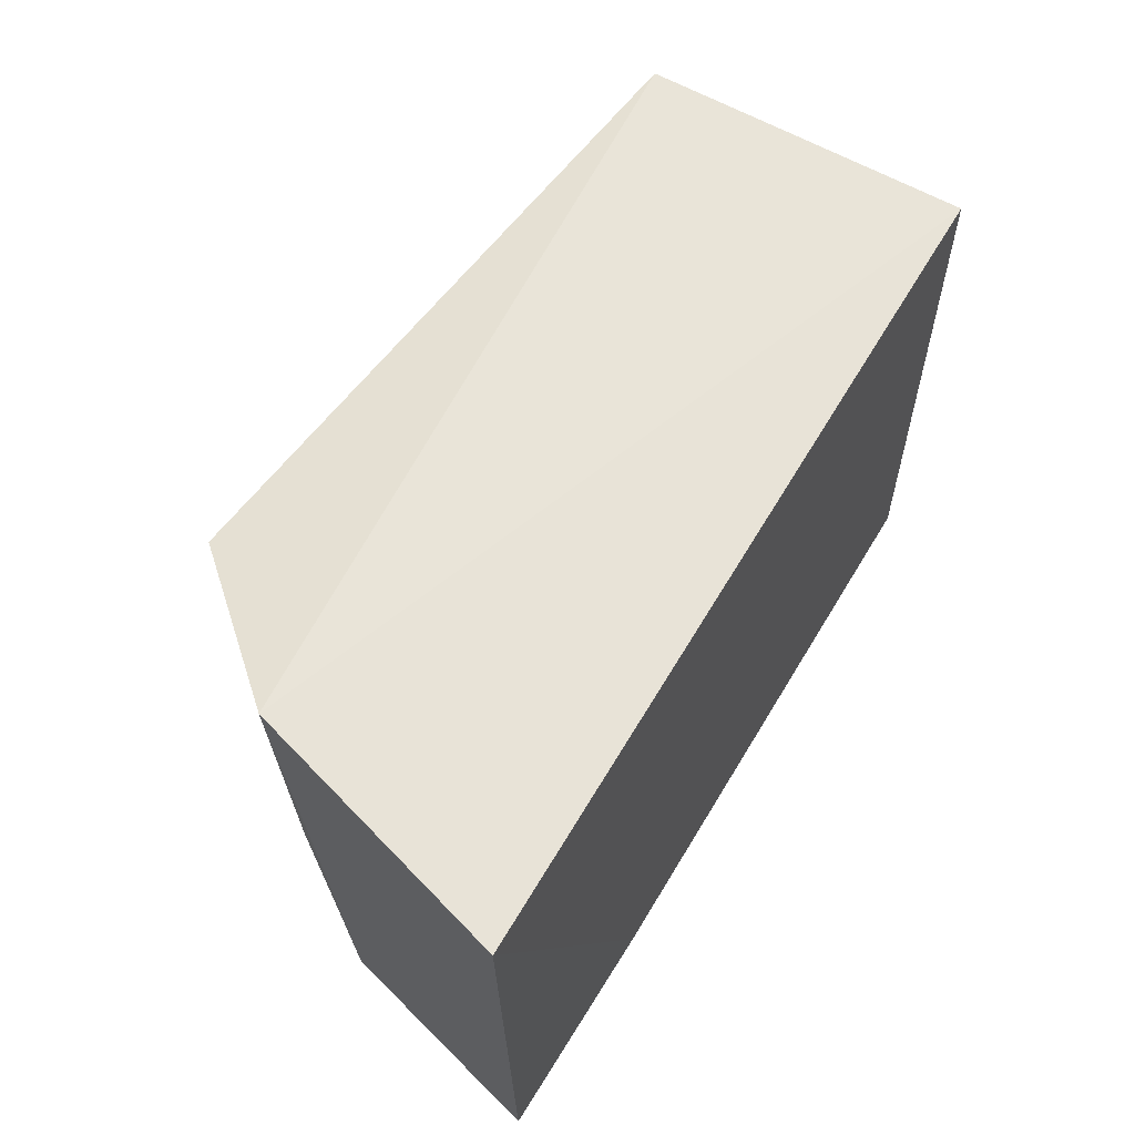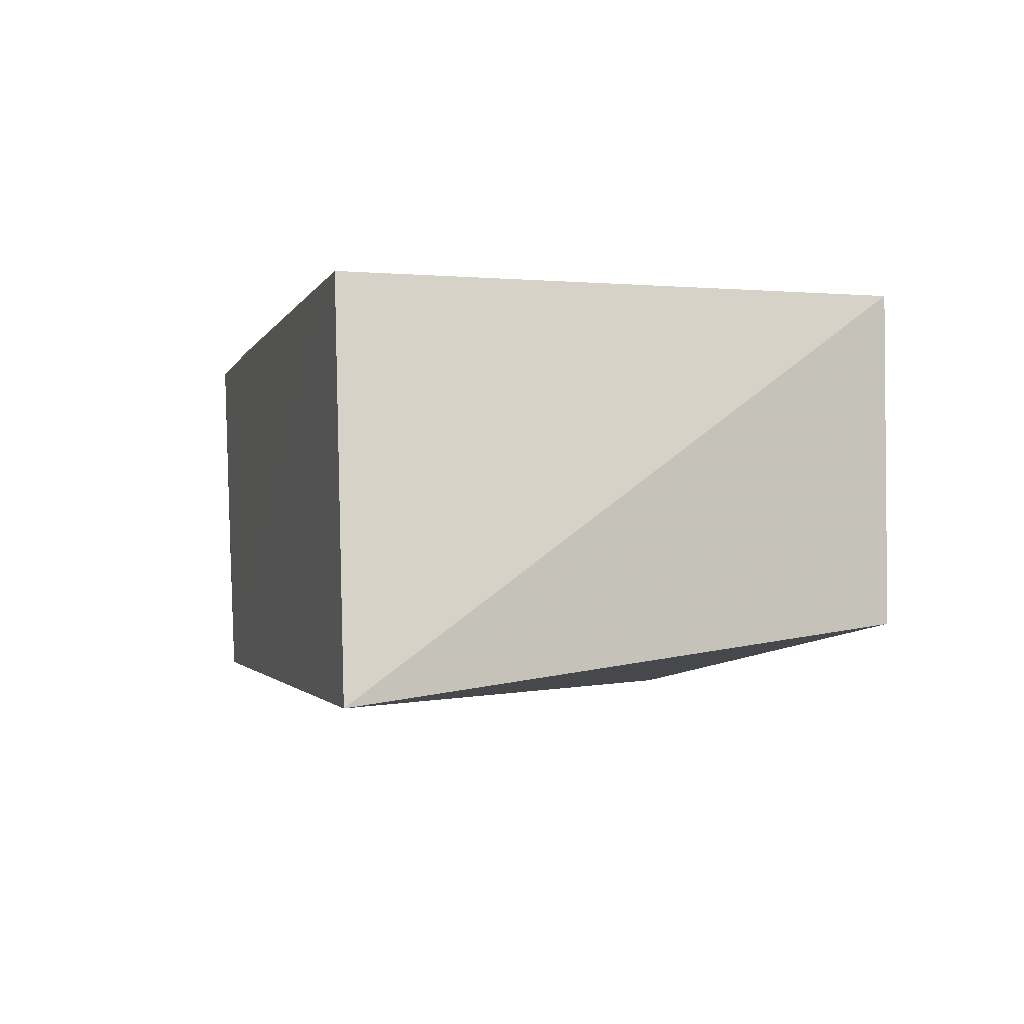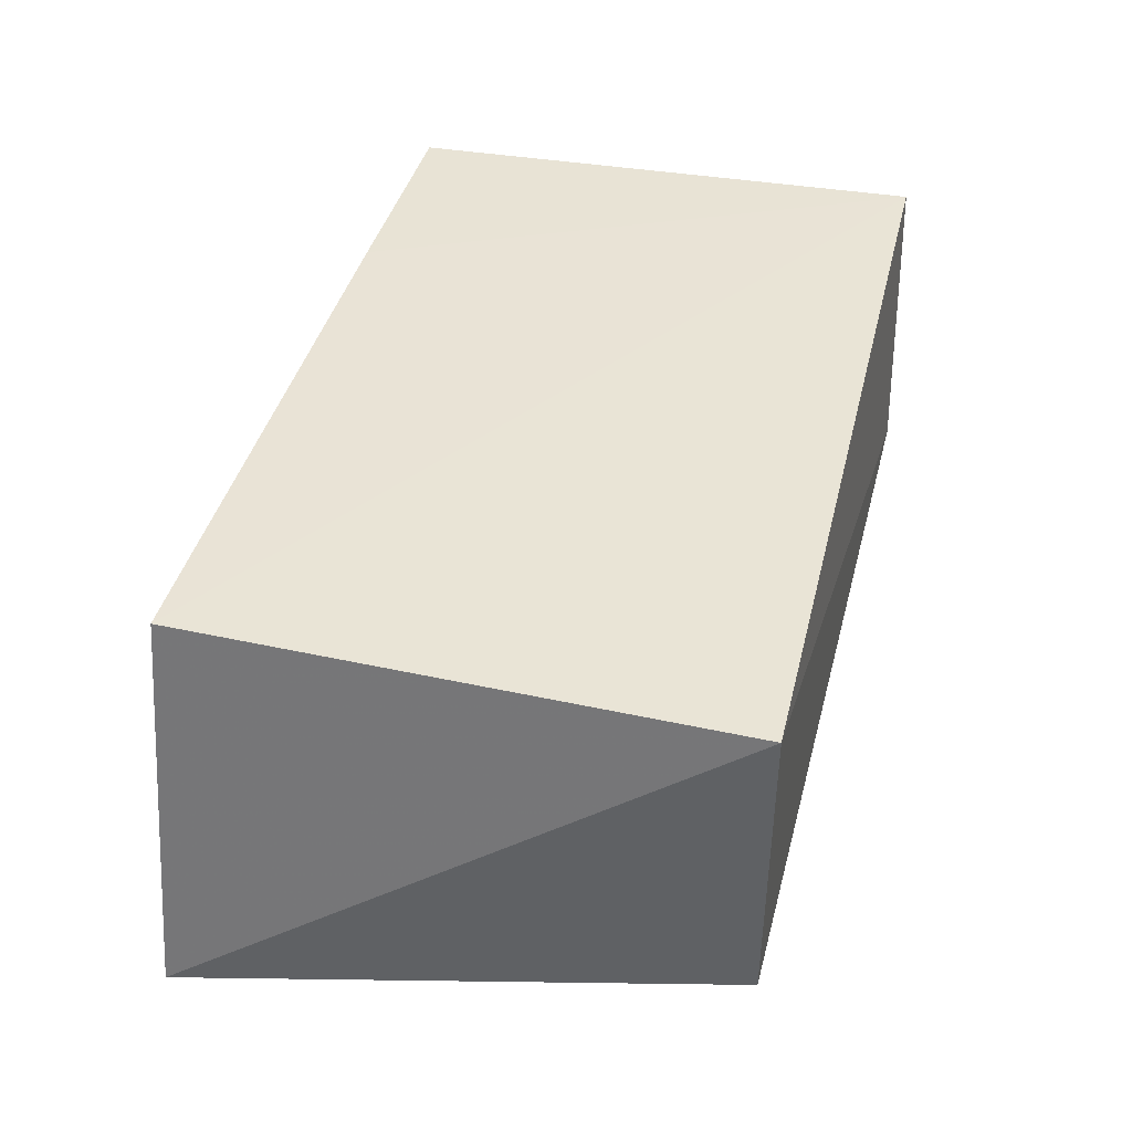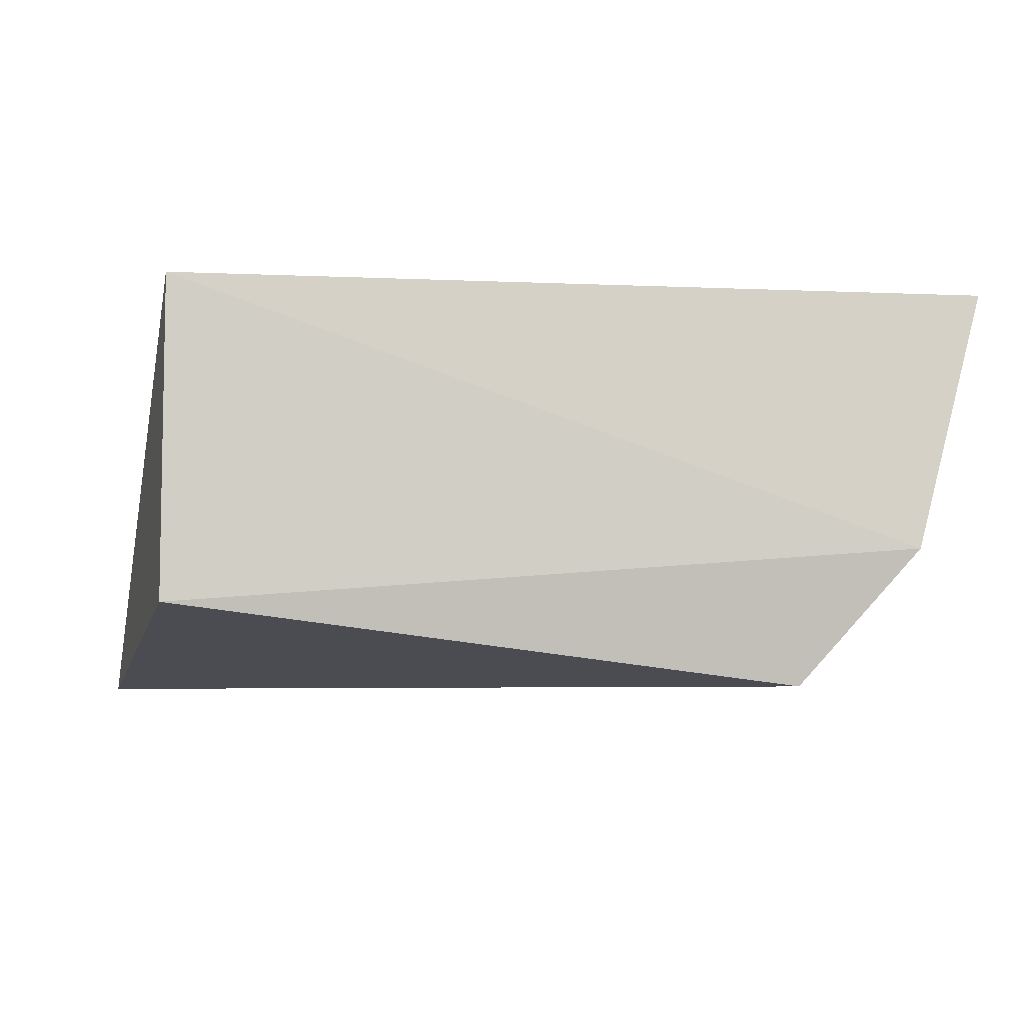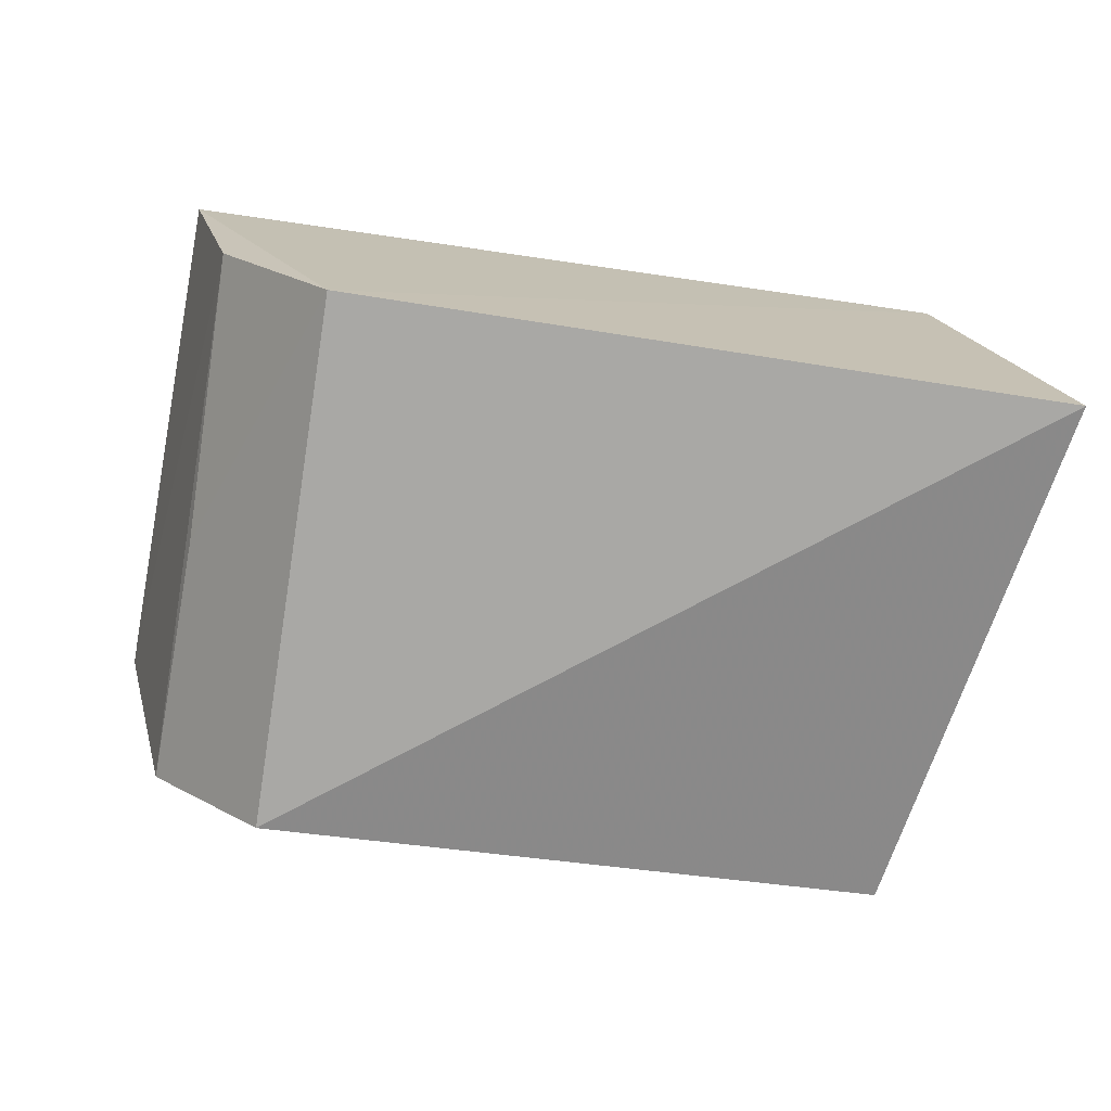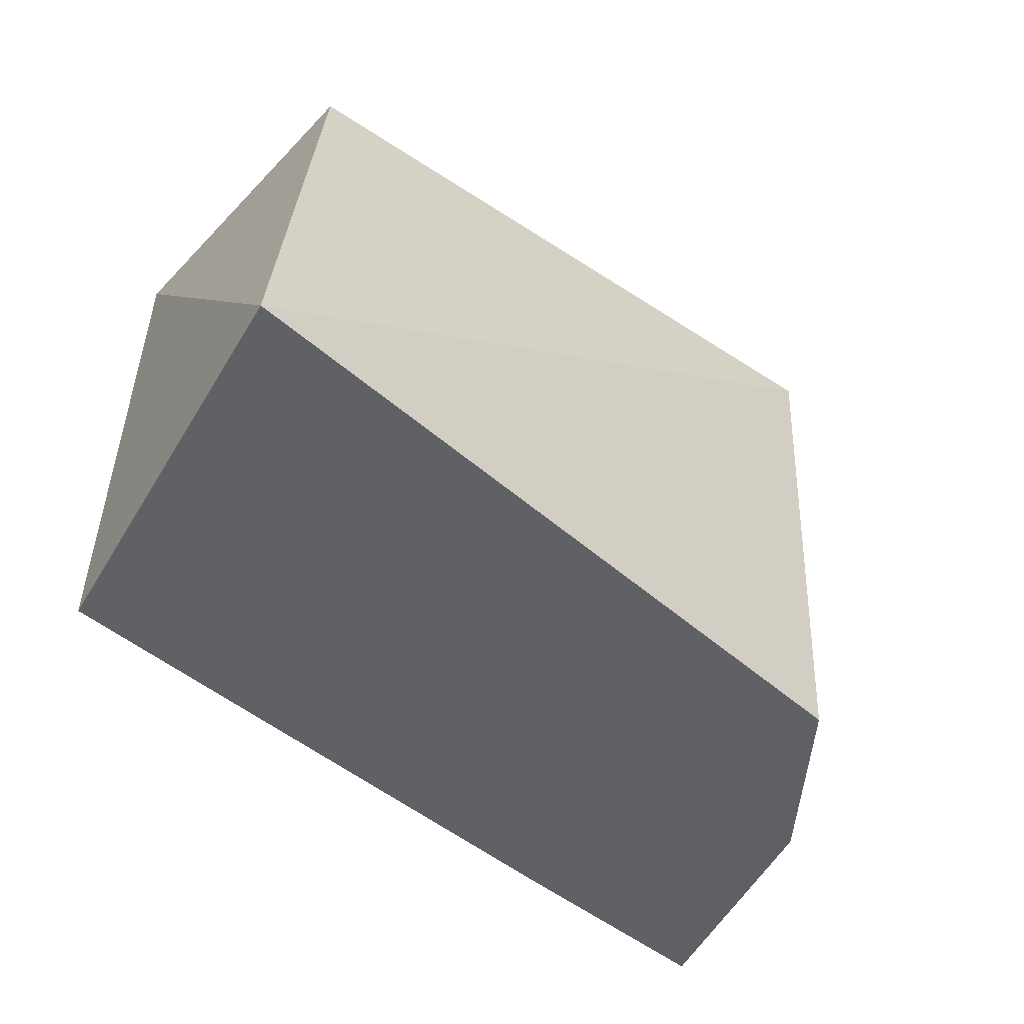
<metadata>
{"format":"obj","ext":"obj","renderer":"f3d","projection":"perspective","resolution":1024,"background":"white","views":[{"elev":60.1,"azim":120.5,"up":"+Z"},{"elev":-2.7,"azim":-105.4,"up":"+Y"},{"elev":42.4,"azim":-75.3,"up":"+Y"},{"elev":-6.5,"azim":-6.7,"up":"+Y"},{"elev":-72.0,"azim":171.8,"up":"+Y"},{"elev":-50.9,"azim":-41.7,"up":"+Z"}]}
</metadata>
<code>
v 0.1812 -0.1971 0.2543
v 0.26 -0.01032 0.007347
v 0.2726 -0.007947 0.2577
v -0.116 -0.00872 0.2652
v -0.1543 -0.1934 0.005153
v -0.116 -0.00872 0.007576
v 0.238 -0.1323 0.2656
v 0.1772 -0.184 0.00342
v -0.116 -0.1602 0.2652
v 0.1568 -0.00872 0.007576
v 0.2321 -0.1145 0.0076
v 0.2326 -0.13 0.1439
f 6 4 3
f 6 5 4
f 7 3 4
f 8 1 5
f 8 6 2
f 8 5 6
f 9 5 1
f 9 4 5
f 9 7 4
f 9 1 7
f 10 6 3
f 10 3 2
f 10 2 6
f 11 2 3
f 11 3 7
f 11 8 2
f 12 11 7
f 12 8 11
f 12 7 1
f 12 1 8

</code>
